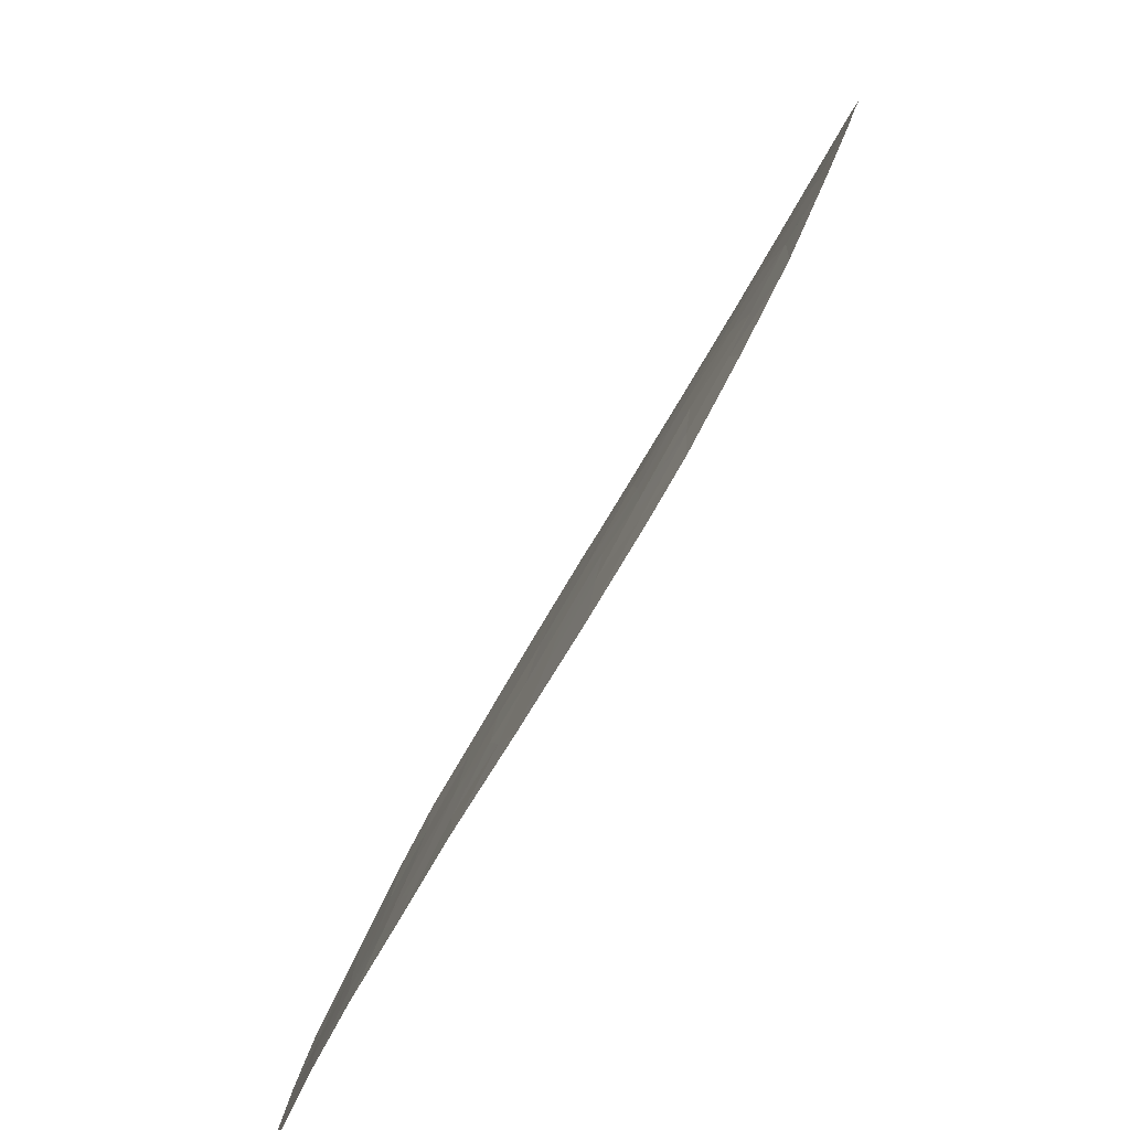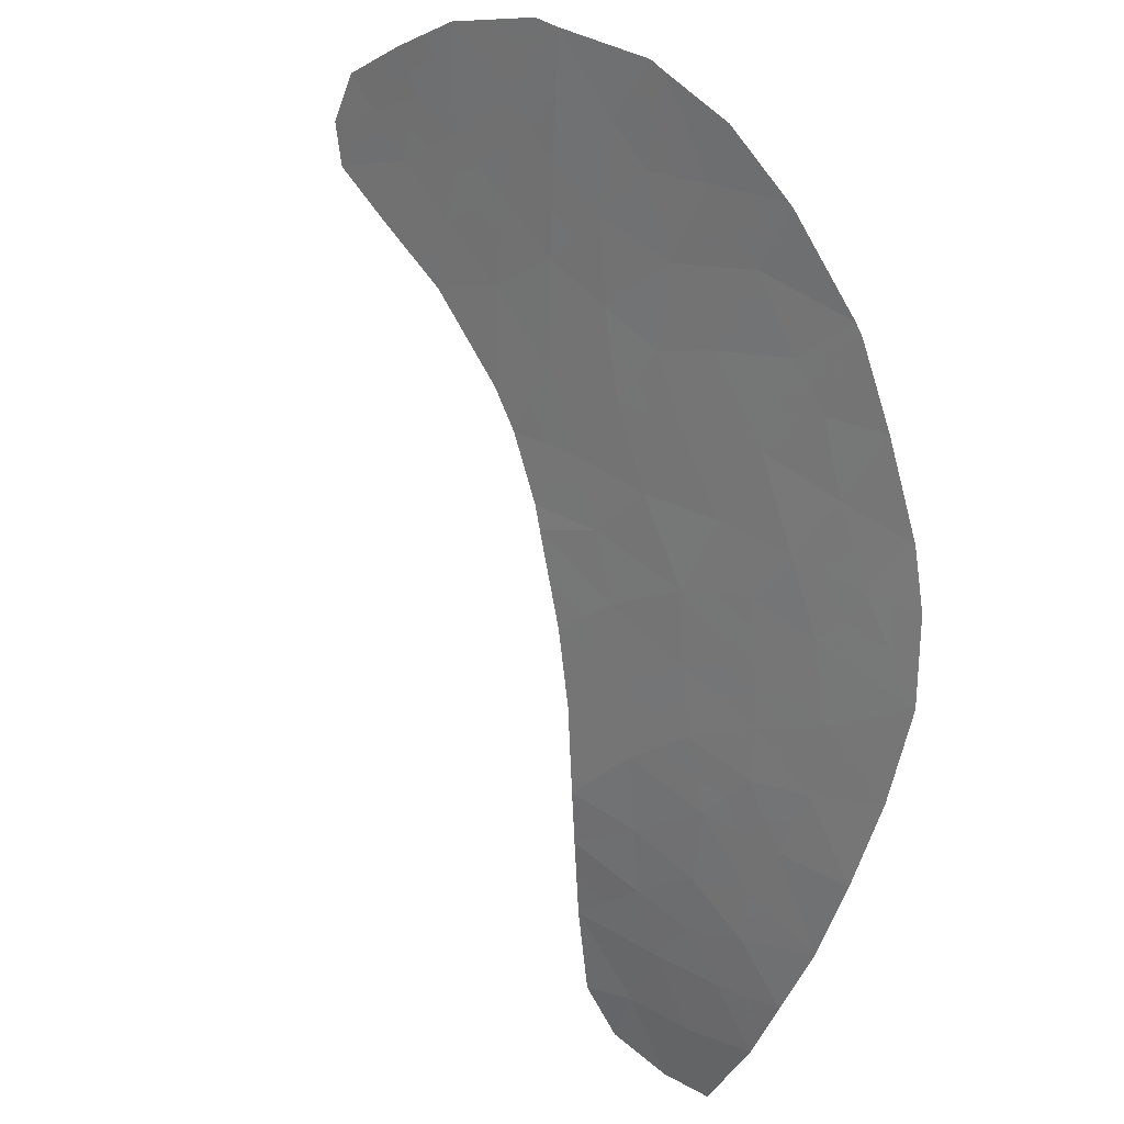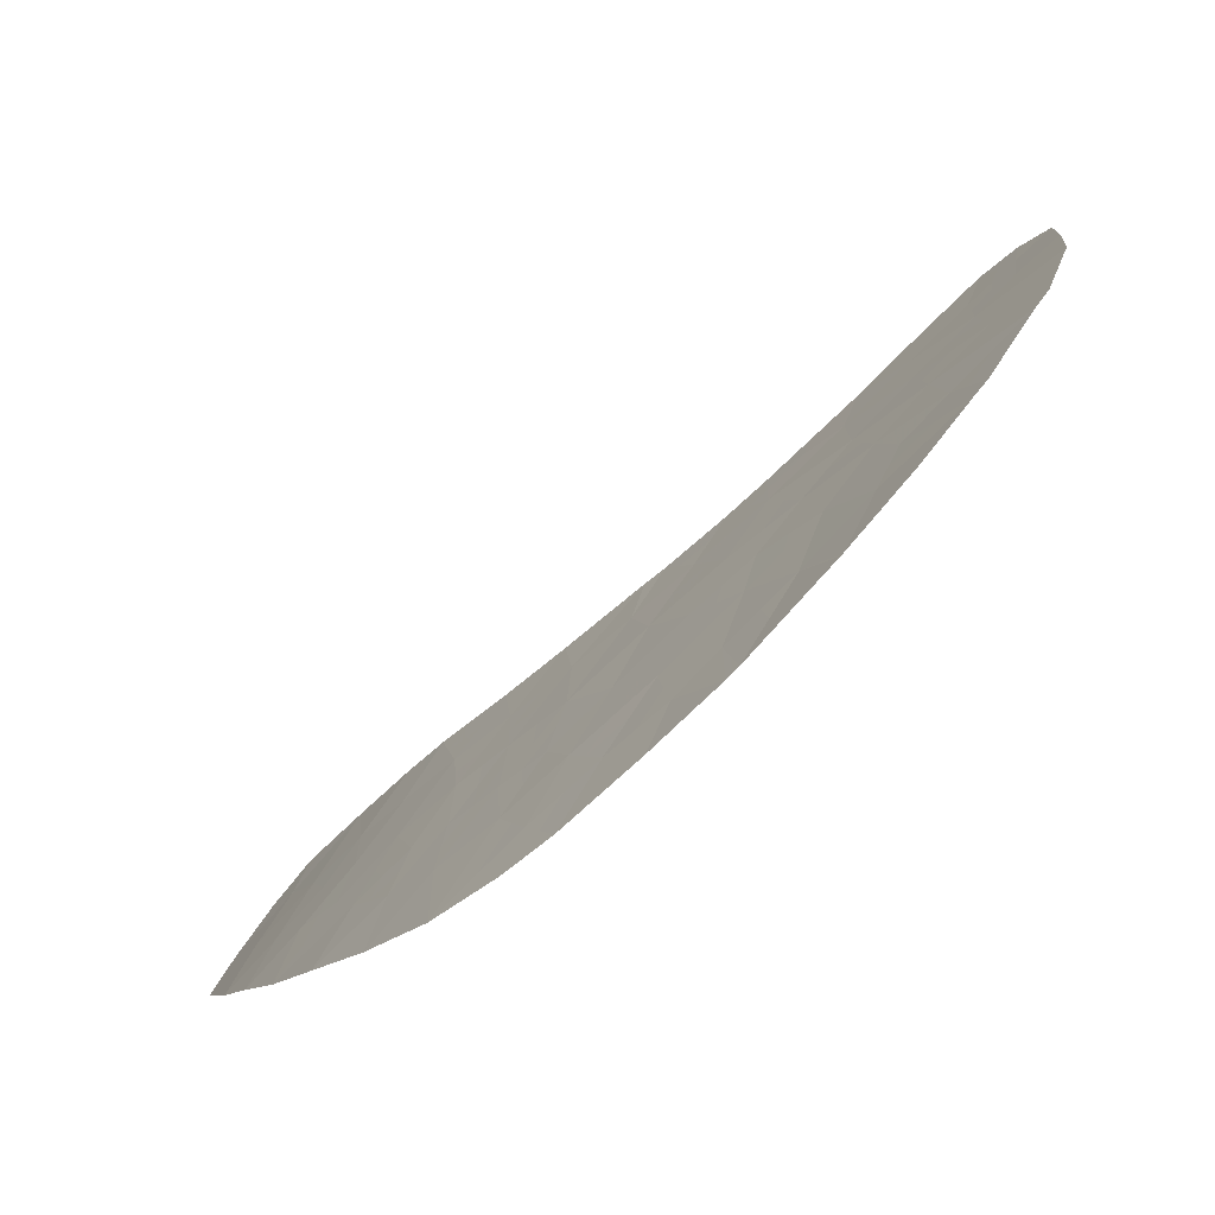
<metadata>
{"format":"obj","ext":"obj","renderer":"f3d","projection":"perspective","resolution":1024,"background":"white","views":[{"elev":23.9,"azim":80.8,"up":"+Z"},{"elev":64.9,"azim":25.6,"up":"+Z"},{"elev":62.4,"azim":106.1,"up":"+Z"}]}
</metadata>
<code>
v -37.26 99.91 -40.49
v -41.61 103.5 -36.73
v -39.96 101.2 -39.76
v -41.57 101.6 -39.92
v -39.39 101.7 -38.62
v -40.67 102 -38.78
v -44.87 107.2 -32.62
v -43.2 107.5 -31.01
v -48.49 109.2 -31.98
v -37.5 99.2 -41.9
v -38.57 99.86 -41.29
v -39.99 104.1 -34.94
v -45.98 107.7 -32.51
v -48.88 107.9 -34.57
v -49.71 108.4 -34.31
v -41.83 107.4 -30.43
v -43.14 108 -30.03
v -48.87 108.5 -33.47
v -49.46 109 -33.04
v -39.58 102.2 -37.76
v -42.97 102 -40.05
v -46.02 105.5 -36.39
v -45.11 105.7 -35.34
v -39.07 98.07 -45.2
v -41.76 107.3 -30.45
v -43.68 105.4 -34.9
v -42.44 105.2 -34.51
v -44.41 108.5 -30.07
v -44.72 108.6 -30.07
v -45.56 106.8 -33.83
v -47.71 107.2 -34.74
v -49 107.3 -35.74
v -40.07 106.3 -31.42
v -40.25 106.4 -31.3
v -42.42 101.1 -41.34
v -38.34 101.6 -38.09
v -42.09 100.5 -42.2
v -38.9 98.67 -43.81
v -44.36 106.3 -33.8
v -38.69 99.27 -42.47
v -39.97 99.44 -42.95
v -43.56 102.9 -38.98
v -39.78 100.4 -41
v -39.57 99.84 -41.95
v -46.46 109 -30.71
v -46.92 109.1 -30.87
v -41.62 99.7 -43.48
v -38.5 102.4 -36.91
v -37.15 100.8 -38.93
v -50.51 108.4 -35.08
v -40.14 98.85 -44.25
v -50.35 108.8 -34.14
v -37.11 101.7 -37.3
v -47.61 106.6 -35.85
v -45.43 105 -36.75
v -50.17 107.9 -35.63
v -41.04 105.1 -33.88
v -41.03 98.84 -44.8
v -44.44 104 -37.78
v -44.66 104.3 -37.5
v -37.7 98.61 -43.16
v -40.23 98.38 -45.3
v -37.23 102.8 -35.65
v -37.68 103.8 -34.33
v -38.16 97.95 -44.87
v -42.29 106 -33.09
v -40.22 105.5 -32.78
v -40.02 102.9 -36.82
v -38.18 104.4 -33.53
v -39.54 104.7 -33.71
v -44.29 107.6 -31.53
v -43.49 106.8 -32.47
v -47.04 108.4 -32.21
v -40.38 103.6 -35.95
v -42.01 106.8 -31.61
v -47.93 108.1 -33.44
v -40.98 106 -32.35
v -40.66 100.1 -42.07
v -45.12 108.1 -31.25
v -43.25 105.9 -33.75
v -38.82 100.5 -40.37
v -41.08 100.8 -41.05
v -46.77 107.4 -33.64
v -42.76 104.5 -35.85
v -39.12 103.3 -35.84
v -46.46 106.5 -34.97
v -43.4 104.1 -37.01
v -44.17 104.8 -36.22
v -41.14 102.7 -37.81
v -38.62 103.8 -34.67
v -42.74 103.3 -37.87
v -39.16 105.4 -32.38
v -41.37 104.3 -35.31
v -38.49 100.9 -39.38
v -42.11 102.4 -38.9
v -42.15 106.4 -32.35
v -41.64 106 -32.72
v -41.5 106.4 -31.98
v -46.51 108.1 -32.36
v -46.91 107.9 -32.92
v -46.37 107.6 -33.08
v -42.49 107.7 -30.23
v -43.17 107.8 -30.52
v -42.52 107.4 -30.72
v -42.69 101.6 -40.69
v -41.99 101.3 -40.63
v -42.27 101.8 -39.98
v -37.92 99.88 -40.89
v -38.03 99.53 -41.59
v -37.38 99.55 -41.2
v -42.18 104 -36.29
v -41.49 103.9 -36.02
v -42.06 104.4 -35.58
v -39.49 101.9 -38.19
v -38.87 101.7 -38.36
v -38.96 101.9 -37.93
v -49.53 107.9 -35.1
v -49.3 108.2 -34.44
v -49.94 108.2 -34.97
v -47.82 107.7 -34.09
v -47.24 107.3 -34.19
v -47.35 107.8 -33.54
v -48.94 107.6 -35.15
v -48.35 107.3 -35.24
v -48.3 107.6 -34.65
v -48.97 109.1 -32.51
v -49.16 108.8 -33.26
v -48.68 108.8 -32.73
v -41.86 100.1 -42.84
v -41.14 99.91 -42.78
v -41.38 100.3 -42.13
v -48.87 108.2 -34.02
v -48.41 108 -34.01
v -48.4 108.3 -33.46
v -38.53 98.31 -44.34
v -38.98 98.37 -44.5
v -38.61 98.01 -45.03
v -44.74 106 -34.57
v -44.96 106.6 -33.81
v -45.33 106.3 -34.58
v -38.79 98.97 -43.14
v -39.33 99.35 -42.71
v -39.43 99.05 -43.38
v -44.62 106.8 -33.21
v -45.21 107 -33.23
v -40.43 100.6 -41.02
v -40.87 100.5 -41.56
v -40.22 100.3 -41.53
v -44.02 105.9 -34.35
v -43.47 105.7 -34.33
v -43.81 106.1 -33.78
v -50.34 108.2 -35.35
v -50.11 108.4 -34.7
v -40.12 99.98 -42.01
v -39.68 100.1 -41.47
v -49.9 108.9 -33.59
v -50.03 108.6 -34.23
v -49.58 108.7 -33.68
v -41.58 100.7 -41.62
v -40.03 101.8 -38.7
v -40.12 102.1 -38.27
v -42.89 106.4 -32.78
v -43.37 106.4 -33.11
v -42.77 106 -33.42
v -44.35 108 -30.8
v -43.75 107.6 -31.27
v -43.81 108 -30.54
v -45.42 107.5 -32.57
v -45.77 107.3 -33.17
v -47.49 108.2 -32.83
v -49.58 107.6 -35.68
v -44.56 108.5 -30.07
v -44.92 108.3 -30.66
v -44.76 108.3 -30.66
v -41.67 105.5 -33.49
v -42.37 105.6 -33.8
v -41.74 105.1 -34.2
v -48.21 108.6 -32.71
v -41.84 102 -39.41
v -41.12 101.8 -39.35
v -41.39 102.2 -38.84
v -40.63 98.61 -45.05
v -40.18 98.62 -44.78
v -40.58 98.85 -44.53
v -37.13 101.2 -38.12
v -37.73 101.7 -37.7
v -37.75 101.2 -38.51
v -38.42 101.3 -38.74
v -37.82 100.8 -39.16
v -47.66 106.9 -35.3
v -47.04 106.6 -35.41
v -47.09 106.9 -34.85
v -46.61 107 -34.3
v -46.82 106 -36.12
v -46.24 106 -35.68
v -44 103.5 -38.38
v -43.15 103.1 -38.42
v -43.59 103.6 -37.83
v -43.08 104.3 -36.43
v -43.47 104.7 -36.04
v -43.79 104.4 -36.62
v -37.93 98.28 -44.02
v -38.3 98.64 -43.49
v -48.3 106.9 -35.8
v -42.54 102.2 -39.47
v -37.6 98.9 -42.53
v -38.09 99.23 -42.18
v -38.2 98.94 -42.82
v -41.33 99.27 -44.14
v -40.88 99.28 -43.87
v -39.65 98.23 -45.25
v -39.6 98.46 -44.73
v -38.04 100.2 -40.43
v -38.69 100.2 -40.83
v -44.39 105.6 -35.12
v -44.64 105.3 -35.78
v -43.93 105.1 -35.56
v -39.18 100.1 -41.14
v -39.07 99.85 -41.62
v -49.29 108.5 -33.89
v -50.43 108.6 -34.61
v -42.85 105.6 -34.13
v -38.63 99.56 -41.88
v -42.51 103.8 -36.87
v -43.07 103.7 -37.44
v -42.17 103.4 -37.3
v -42.84 102.7 -38.94
v -43.27 102.5 -39.51
v -43.77 108.2 -30.05
v -41.37 103.1 -37.27
v -41.94 103 -37.84
v -40.63 105.3 -33.33
v -40.6 105.7 -32.56
v -41.01 105.5 -33.12
v -40.58 102.8 -37.31
v -40.81 103.2 -36.78
v -40.51 104.6 -34.41
v -39.76 104.4 -34.32
v -40.29 104.9 -33.8
v -39.56 103.7 -35.39
v -40.18 103.8 -35.44
v -39.75 103.4 -35.89
v -37.17 102.3 -36.47
v -37.86 102.6 -36.28
v -37.8 102.1 -37.11
v -38.42 102 -37.5
v -39.04 102.3 -37.34
v -39.8 102.6 -37.29
v -39.26 102.7 -36.87
v -40.2 103.3 -36.38
v -39.57 103.1 -36.33
v -39.77 99.64 -42.45
v -40.32 99.78 -42.51
v -39.13 99.55 -42.21
v -40.05 99.15 -43.6
v -40.8 99.57 -43.21
v -45.55 107.9 -31.88
v -44.99 107.7 -31.94
v -46.16 107.1 -33.73
v -41.9 104.8 -34.91
v -41.21 104.7 -34.6
v -39.31 104 -34.8
v -39.08 104.3 -34.19
v -38.67 104.9 -32.95
v -39.35 105.1 -33.05
v -38.86 104.6 -33.62
v -39.69 105.5 -32.58
v -39.88 105.1 -33.25
v -40.76 101.4 -39.84
v -40.31 101.6 -39.27
v -39.68 101.4 -39.19
v -44.58 107.4 -32.08
v -44.18 107 -32.54
v -43.89 107.2 -32
v -43.35 107.1 -31.74
v -47.77 108.8 -32.09
v -40.99 103.6 -36.34
v -43.22 105 -35.38
v -42.6 104.8 -35.18
v -43.06 105.3 -34.71
v -44.7 107.9 -31.39
v -41.89 107 -31.03
v -41.8 107.3 -30.44
v -41.92 107.1 -31.02
v -40.16 106.3 -31.36
v -40.62 106.2 -31.82
v -40.52 106.1 -31.88
v -38.94 101.3 -39
v -46.98 108.7 -31.54
v -46.75 108.7 -31.46
v -46.69 109 -30.79
v -39.3 100.4 -40.68
v -39.39 100.8 -40.06
v -39.87 100.8 -40.38
v -39.52 98.76 -44.03
v -41.75 100.9 -41.2
v -42.25 100.8 -41.77
v -40.52 101 -40.41
v -43.93 106.6 -33.13
v -46.01 106.7 -34.4
v -45.73 105.3 -36.57
v -45.27 105.4 -36.05
v -45.56 105.6 -35.87
v -38.18 103 -35.74
v -38.81 102.8 -36.38
v -45.78 106.1 -35.15
v -42.42 102.9 -38.38
v -41.13 106.6 -31.45
v -41.01 106.9 -30.87
v -44.03 104.2 -37.25
v -44.42 104.5 -36.86
v -40.9 102.4 -38.29
v -41.62 102.6 -38.35
v -38.87 103.6 -35.25
v -37.92 103.3 -35.16
v -37.93 104.1 -33.93
v -38.4 104.1 -34.1
v -38.15 103.8 -34.5
v -41.32 101.2 -40.49
v -44.8 104.9 -36.49
v -45.05 104.7 -37.13
v -44.55 104.1 -37.64
v -43.92 104 -37.39
v -47.71 109.1 -31.43
v -45.59 108.8 -30.39
v -45.79 108.5 -30.98
v -37.45 103.3 -34.99
v -40.36 102.5 -37.78
v -42.61 107.1 -31.31
v -42.75 106.8 -32.04
v -38.65 100.7 -39.87
v -39.23 101 -39.57
v -39.61 105.8 -31.9
v -40.15 105.9 -32.1
v -40.68 104.2 -35.12
v -40.87 104 -35.63
v -37.88 100.4 -39.93
v -37.21 100.3 -39.71
v -46.22 108.3 -31.61
f 75 96 98
f 96 66 97
f 96 97 98
f 98 97 77
f 13 99 101
f 99 73 100
f 99 100 101
f 101 100 83
f 16 102 104
f 102 17 103
f 102 103 104
f 104 103 8
f 21 105 107
f 105 35 106
f 105 106 107
f 107 106 4
f 1 108 110
f 108 11 109
f 108 109 110
f 110 109 10
f 84 111 113
f 111 2 112
f 111 112 113
f 113 112 93
f 20 114 116
f 114 5 115
f 114 115 116
f 116 115 36
f 56 117 119
f 117 14 118
f 117 118 119
f 119 118 15
f 76 120 122
f 120 31 121
f 120 121 122
f 122 121 83
f 14 123 125
f 123 32 124
f 123 124 125
f 125 124 31
f 9 126 128
f 126 19 127
f 126 127 128
f 128 127 18
f 37 129 131
f 129 47 130
f 129 130 131
f 131 130 78
f 18 132 134
f 132 14 133
f 132 133 134
f 134 133 76
f 65 135 137
f 135 38 136
f 135 136 137
f 137 136 24
f 23 138 140
f 138 39 139
f 138 139 140
f 140 139 30
f 38 141 143
f 141 40 142
f 141 142 143
f 143 142 41
f 30 139 145
f 139 39 144
f 139 144 145
f 145 144 7
f 43 146 148
f 146 82 147
f 146 147 148
f 148 147 78
f 39 149 151
f 149 26 150
f 149 150 151
f 151 150 80
f 50 152 153
f 152 56 119
f 152 119 153
f 153 119 15
f 78 154 148
f 154 44 155
f 154 155 148
f 148 155 43
f 19 156 158
f 156 52 157
f 156 157 158
f 158 157 15
f 82 159 147
f 159 37 131
f 159 131 147
f 147 131 78
f 6 160 161
f 160 5 114
f 160 114 161
f 161 114 20
f 66 162 164
f 162 72 163
f 162 163 164
f 164 163 80
f 28 165 167
f 165 71 166
f 165 166 167
f 167 166 8
f 30 145 169
f 145 7 168
f 145 168 169
f 169 168 13
f 73 170 100
f 170 76 122
f 170 122 100
f 100 122 83
f 14 117 123
f 117 56 171
f 117 171 123
f 123 171 32
f 28 172 174
f 172 29 173
f 172 173 174
f 174 173 79
f 57 175 177
f 175 66 176
f 175 176 177
f 177 176 27
f 76 178 134
f 178 9 128
f 178 128 134
f 134 128 18
f 95 179 181
f 179 4 180
f 179 180 181
f 181 180 6
f 58 182 184
f 182 62 183
f 182 183 184
f 184 183 51
f 49 185 187
f 185 53 186
f 185 186 187
f 187 186 36
f 36 188 187
f 188 94 189
f 188 189 187
f 187 189 49
f 31 190 192
f 190 54 191
f 190 191 192
f 192 191 86
f 86 193 192
f 193 83 121
f 193 121 192
f 192 121 31
f 54 194 191
f 194 22 195
f 194 195 191
f 191 195 86
f 59 196 198
f 196 42 197
f 196 197 198
f 198 197 91
f 87 199 201
f 199 84 200
f 199 200 201
f 201 200 88
f 65 202 135
f 202 61 203
f 202 203 135
f 135 203 38
f 32 204 124
f 204 54 190
f 204 190 124
f 124 190 31
f 95 205 179
f 205 21 107
f 205 107 179
f 179 107 4
f 61 206 208
f 206 10 207
f 206 207 208
f 208 207 40
f 40 141 208
f 141 38 203
f 141 203 208
f 208 203 61
f 47 209 210
f 209 58 184
f 209 184 210
f 210 184 51
f 51 183 212
f 183 62 211
f 183 211 212
f 212 211 24
f 1 213 108
f 213 81 214
f 213 214 108
f 108 214 11
f 26 215 217
f 215 23 216
f 215 216 217
f 217 216 88
f 11 218 219
f 218 43 155
f 218 155 219
f 219 155 44
f 18 127 220
f 127 19 158
f 127 158 220
f 220 158 15
f 15 118 220
f 118 14 132
f 118 132 220
f 220 132 18
f 52 221 157
f 221 50 153
f 221 153 157
f 157 153 15
f 66 164 176
f 164 80 222
f 164 222 176
f 176 222 27
f 40 207 223
f 207 10 109
f 207 109 223
f 223 109 11
f 2 224 226
f 224 87 225
f 224 225 226
f 226 225 91
f 21 205 228
f 205 95 227
f 205 227 228
f 228 227 42
f 17 229 103
f 229 28 167
f 229 167 103
f 103 167 8
f 89 230 231
f 230 2 226
f 230 226 231
f 231 226 91
f 57 232 234
f 232 67 233
f 232 233 234
f 234 233 77
f 2 230 236
f 230 89 235
f 230 235 236
f 236 235 68
f 57 237 239
f 237 12 238
f 237 238 239
f 239 238 70
f 85 240 242
f 240 12 241
f 240 241 242
f 242 241 74
f 53 243 245
f 243 63 244
f 243 244 245
f 245 244 48
f 53 245 186
f 245 48 246
f 245 246 186
f 186 246 36
f 48 247 246
f 247 20 116
f 247 116 246
f 246 116 36
f 68 248 249
f 248 20 247
f 248 247 249
f 249 247 48
f 74 250 242
f 250 68 251
f 250 251 242
f 242 251 85
f 41 252 253
f 252 44 154
f 252 154 253
f 253 154 78
f 40 223 254
f 223 11 219
f 223 219 254
f 254 219 44
f 44 252 254
f 252 41 142
f 252 142 254
f 254 142 40
f 51 255 210
f 255 41 256
f 255 256 210
f 210 256 47
f 79 257 258
f 257 13 168
f 257 168 258
f 258 168 7
f 83 259 101
f 259 30 169
f 259 169 101
f 101 169 13
f 57 177 261
f 177 27 260
f 177 260 261
f 261 260 93
f 12 262 238
f 262 90 263
f 262 263 238
f 238 263 70
f 69 264 266
f 264 92 265
f 264 265 266
f 266 265 70
f 92 267 265
f 267 67 268
f 267 268 265
f 265 268 70
f 4 269 180
f 269 3 270
f 269 270 180
f 180 270 6
f 3 271 270
f 271 5 160
f 271 160 270
f 270 160 6
f 71 272 274
f 272 7 273
f 272 273 274
f 274 273 72
f 72 275 274
f 275 8 166
f 275 166 274
f 274 166 71
f 76 170 178
f 170 73 276
f 170 276 178
f 178 276 9
f 2 236 277
f 236 68 250
f 236 250 277
f 277 250 74
f 26 278 280
f 278 84 279
f 278 279 280
f 280 279 27
f 93 260 113
f 260 27 279
f 260 279 113
f 113 279 84
f 71 165 281
f 165 28 174
f 165 174 281
f 281 174 79
f 75 282 284
f 282 25 283
f 282 283 284
f 284 283 16
f 31 120 125
f 120 76 133
f 120 133 125
f 125 133 14
f 33 285 287
f 285 34 286
f 285 286 287
f 287 286 77
f 94 188 288
f 188 36 115
f 188 115 288
f 288 115 5
f 46 289 291
f 289 73 290
f 289 290 291
f 291 290 45
f 80 150 222
f 150 26 280
f 150 280 222
f 222 280 27
f 43 292 294
f 292 81 293
f 292 293 294
f 294 293 3
f 51 212 295
f 212 24 136
f 212 136 295
f 295 136 38
f 37 159 297
f 159 82 296
f 159 296 297
f 297 296 35
f 3 298 294
f 298 82 146
f 298 146 294
f 294 146 43
f 7 144 273
f 144 39 299
f 144 299 273
f 273 299 72
f 80 163 151
f 163 72 299
f 163 299 151
f 151 299 39
f 83 193 259
f 193 86 300
f 193 300 259
f 259 300 30
f 22 301 303
f 301 55 302
f 301 302 303
f 303 302 23
f 63 304 244
f 304 85 305
f 304 305 244
f 244 305 48
f 86 306 300
f 306 23 140
f 306 140 300
f 300 140 30
f 95 307 227
f 307 91 197
f 307 197 227
f 227 197 42
f 86 195 306
f 195 22 303
f 195 303 306
f 306 303 23
f 75 308 282
f 308 34 309
f 308 309 282
f 282 309 25
f 75 98 308
f 98 77 286
f 98 286 308
f 308 286 34
f 60 310 311
f 310 87 201
f 310 201 311
f 311 201 88
f 87 224 199
f 224 2 111
f 224 111 199
f 199 111 84
f 88 200 217
f 200 84 278
f 200 278 217
f 217 278 26
f 6 312 181
f 312 89 313
f 312 313 181
f 181 313 95
f 90 314 315
f 314 85 304
f 314 304 315
f 315 304 63
f 85 314 240
f 314 90 262
f 314 262 240
f 240 262 12
f 81 292 214
f 292 43 218
f 292 218 214
f 214 218 11
f 64 316 318
f 316 69 317
f 316 317 318
f 318 317 90
f 4 319 269
f 319 82 298
f 319 298 269
f 269 298 3
f 82 319 296
f 319 4 106
f 319 106 296
f 296 106 35
f 55 320 302
f 320 88 216
f 320 216 302
f 302 216 23
f 88 320 311
f 320 55 321
f 320 321 311
f 311 321 60
f 60 322 310
f 322 59 323
f 322 323 310
f 310 323 87
f 91 225 198
f 225 87 323
f 225 323 198
f 198 323 59
f 73 289 276
f 289 46 324
f 289 324 276
f 276 324 9
f 29 325 173
f 325 45 326
f 325 326 173
f 173 326 79
f 63 327 315
f 327 64 318
f 327 318 315
f 315 318 90
f 57 234 175
f 234 77 97
f 234 97 175
f 175 97 66
f 6 161 312
f 161 20 328
f 161 328 312
f 312 328 89
f 68 235 248
f 235 89 328
f 235 328 248
f 248 328 20
f 26 149 215
f 149 39 138
f 149 138 215
f 215 138 23
f 57 239 232
f 239 70 268
f 239 268 232
f 232 268 67
f 75 284 329
f 284 16 104
f 284 104 329
f 329 104 8
f 72 330 275
f 330 75 329
f 330 329 275
f 275 329 8
f 75 330 96
f 330 72 162
f 330 162 96
f 96 162 66
f 3 293 332
f 293 81 331
f 293 331 332
f 332 331 94
f 85 251 305
f 251 68 249
f 251 249 305
f 305 249 48
f 41 253 256
f 253 78 130
f 253 130 256
f 256 130 47
f 51 295 255
f 295 38 143
f 295 143 255
f 255 143 41
f 92 333 267
f 333 33 334
f 333 334 267
f 267 334 67
f 71 281 272
f 281 79 258
f 281 258 272
f 272 258 7
f 57 261 237
f 261 93 335
f 261 335 237
f 237 335 12
f 93 112 336
f 112 2 277
f 112 277 336
f 336 277 74
f 93 336 335
f 336 74 241
f 336 241 335
f 335 241 12
f 33 287 334
f 287 77 233
f 287 233 334
f 334 233 67
f 90 317 263
f 317 69 266
f 317 266 263
f 263 266 70
f 49 189 338
f 189 94 337
f 189 337 338
f 338 337 1
f 13 257 339
f 257 79 326
f 257 326 339
f 339 326 45
f 13 339 99
f 339 45 290
f 339 290 99
f 99 290 73
f 94 331 337
f 331 81 213
f 331 213 337
f 337 213 1
f 91 307 231
f 307 95 313
f 307 313 231
f 231 313 89
f 3 332 271
f 332 94 288
f 332 288 271
f 271 288 5

</code>
